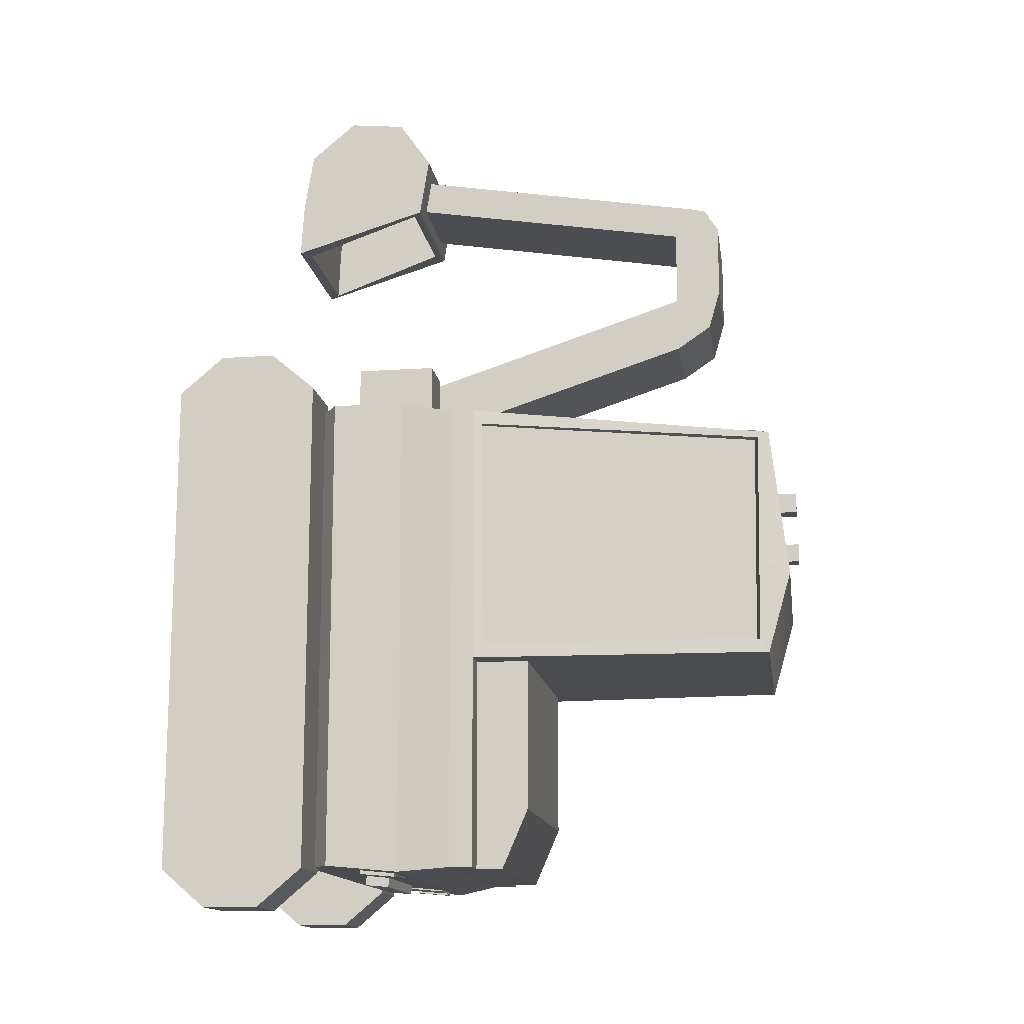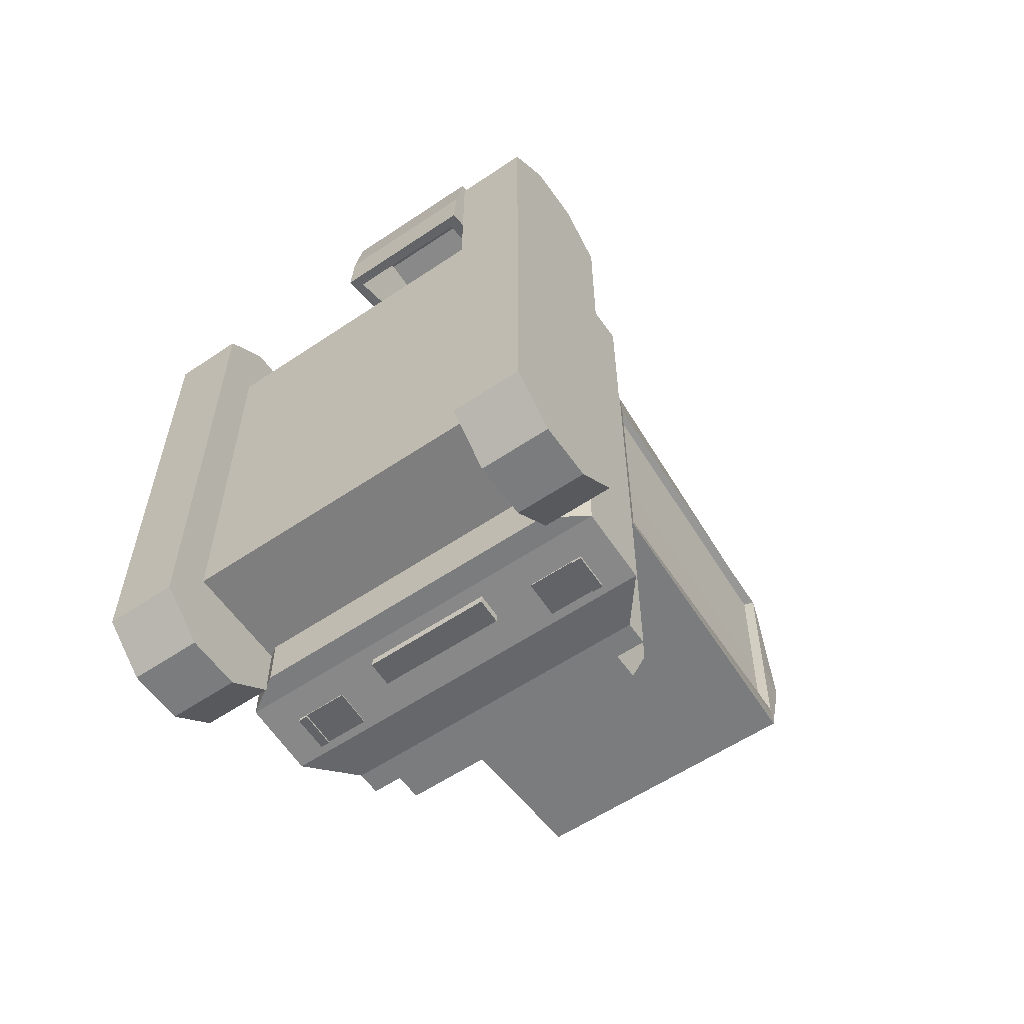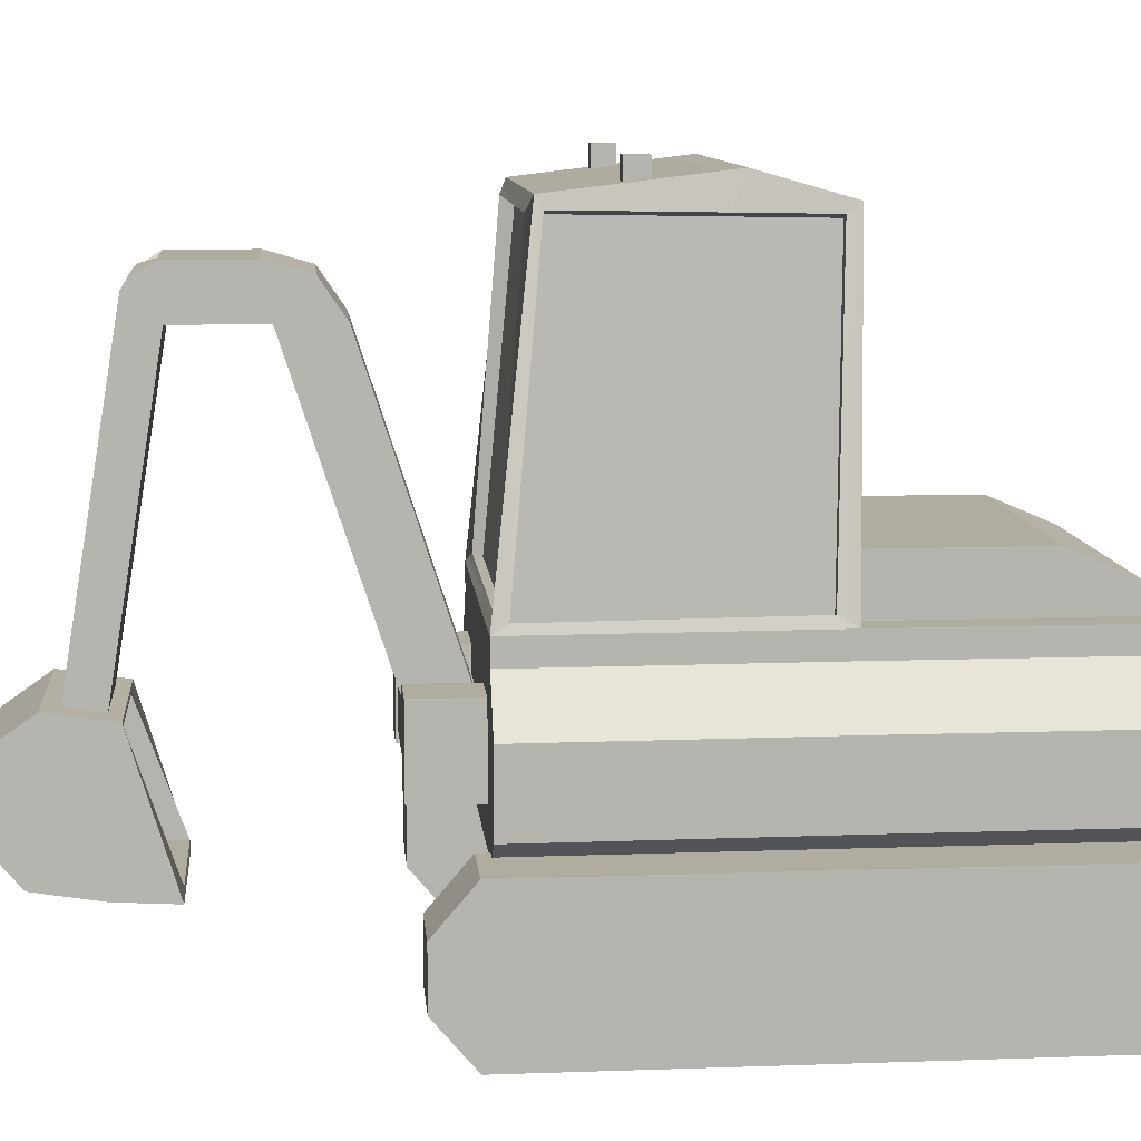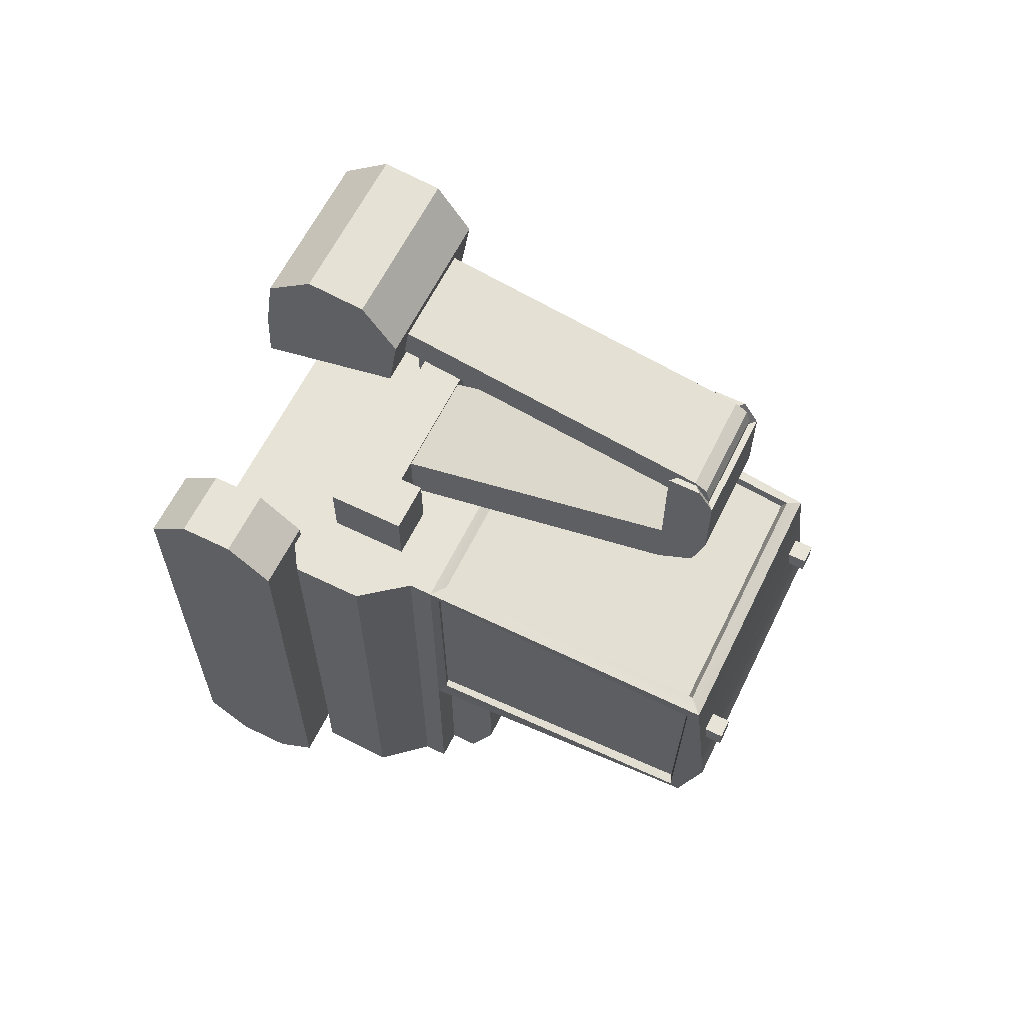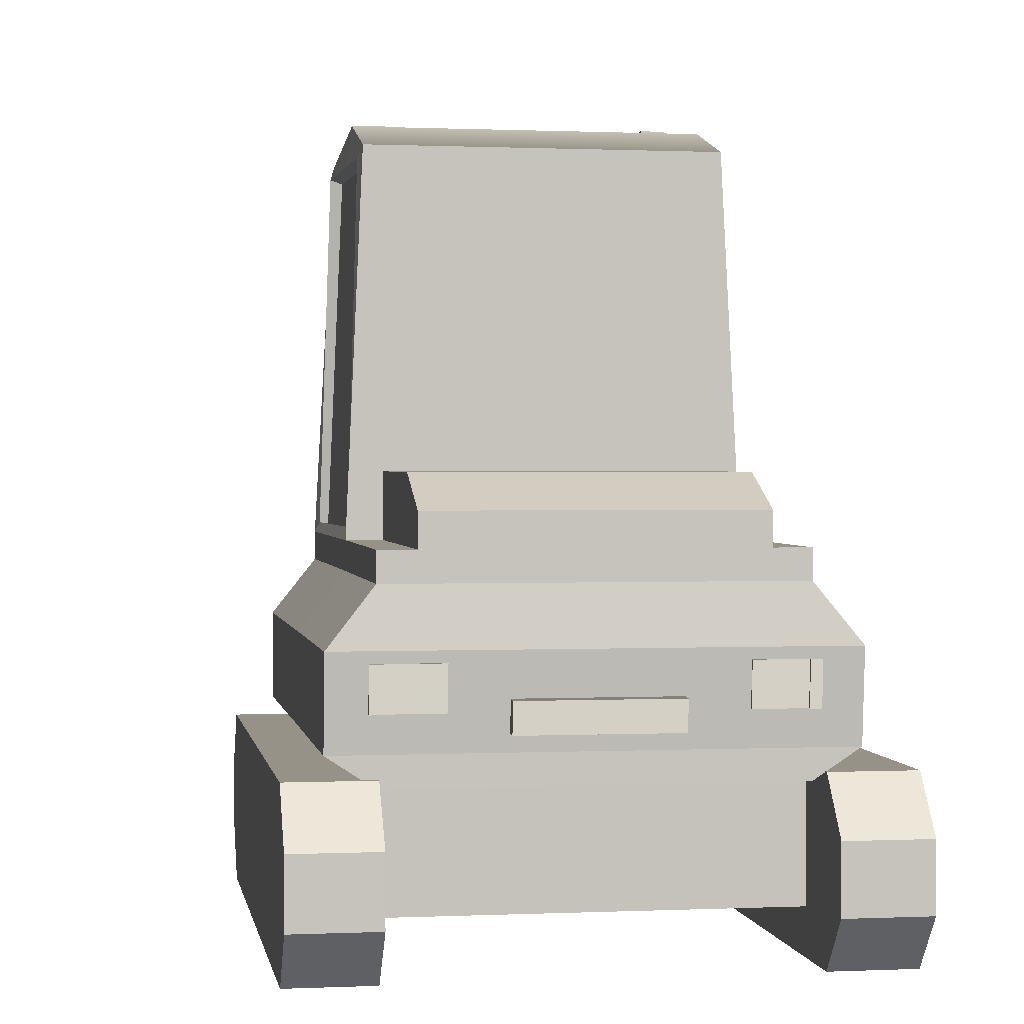
<metadata>
{"format":"obj","ext":"obj","renderer":"f3d","projection":"perspective","resolution":1024,"background":"white","views":[{"elev":-14.1,"azim":98.4,"up":"+Z"},{"elev":-58.7,"azim":34.8,"up":"+Z"},{"elev":10.0,"azim":84.8,"up":"+Y"},{"elev":62.6,"azim":116.3,"up":"+Z"},{"elev":1.2,"azim":170.8,"up":"+Y"}]}
</metadata>
<code>
o car_jeep002
v 0.8449 3.56 -0.3416
v 0.8449 3.595 1.026
v -0.8114 3.555 -0.3416
v -0.8114 3.589 1.026
v 0.9262 1.774 -0.3448
v 0.9262 1.769 1.22
v -0.9033 1.769 1.22
v -0.9033 1.774 -0.3448
v -0.7526 3.511 1.061
v 0.7696 3.515 1.061
v 0.8253 1.832 1.193
v -0.8058 1.832 1.193
v -0.7525 3.479 0.9892
v 0.7696 3.483 0.9898
v 0.8253 1.809 1.142
v -0.8057 1.809 1.142
v 0.8661 3.53 0.9888
v 0.9091 1.819 1.137
v 0.9062 1.831 -0.2445
v 0.8629 3.508 -0.2665
v 0.8073 3.51 0.9889
v 0.8668 1.805 1.138
v 0.8633 1.817 -0.2444
v 0.8033 3.487 -0.2663
v -0.8353 3.52 0.9807
v -0.8846 1.824 1.135
v -0.8339 3.493 -0.2591
v -0.8865 1.822 -0.2744
v -0.7791 3.474 -0.259
v -0.8471 1.808 -0.2743
v -0.7877 3.504 0.9807
v -0.8503 1.812 1.135
v -1.364 -6.1e-05 -1.625
v -1.364 0.2584 -1.845
v -1.364 0.5779 -1.845
v -1.364 0.8363 -1.625
v -1.364 0.8363 1.288
v -1.364 0.5779 1.509
v -1.364 0.2584 1.509
v -1.364 -6.1e-05 1.288
v -0.9599 -6.1e-05 -1.625
v -0.9599 0.2584 -1.845
v -0.9599 0.5779 -1.845
v -0.9599 0.8363 -1.625
v -0.9599 0.8363 1.288
v -0.9599 0.5779 1.509
v -0.9599 0.2584 1.509
v -0.9599 -6.1e-05 1.288
v -0.7204 1.468 1.574
v 0.548 1.325 1.562
v -0.7204 1.468 0.9009
v 0.548 1.325 0.9009
v -0.7204 1.003 1.574
v 0.548 1.059 1.562
v -0.7204 1.003 0.9101
v 0.548 1.059 0.9101
v 1.322 -6.1e-05 -1.625
v 1.322 0.2584 -1.845
v 1.322 0.5779 -1.845
v 1.322 0.8363 -1.625
v 1.322 0.8363 1.288
v 1.322 0.5779 1.509
v 1.322 0.2584 1.509
v 1.322 -6.1e-05 1.288
v 0.9176 -6.1e-05 -1.625
v 0.9176 0.2584 -1.845
v 0.9176 0.5779 -1.845
v 0.9176 0.8363 -1.625
v 0.9176 0.8363 1.288
v 0.9176 0.5779 1.509
v 0.9176 0.2584 1.509
v 0.9176 -6.1e-05 1.288
v 0.6441 3.514 0.6509
v 0.7617 3.514 0.6509
v 0.6441 3.514 0.5333
v 0.7617 3.514 0.5333
v 0.6441 3.749 0.6509
v 0.7617 3.749 0.6509
v 0.6441 3.749 0.5333
v 0.7617 3.749 0.5333
v -0.6196 3.514 0.6509
v -0.7371 3.514 0.6509
v -0.6196 3.514 0.5333
v -0.7371 3.514 0.5333
v -0.6196 3.749 0.6509
v -0.7371 3.749 0.6509
v -0.6196 3.749 0.5333
v -0.7371 3.749 0.5333
v -0.6364 1.108 -1.586
v -0.6364 1.104 -1.625
v -0.6364 1.311 -1.643
v -0.6364 1.314 -1.604
v 0.9607 1.108 -1.586
v 0.6374 1.108 -1.586
v 0.6374 1.104 -1.624
v 0.9014 1.104 -1.624
v 0.9607 1.104 -1.624
v 0.6355 1.311 -1.642
v 0.9014 1.311 -1.642
v 0.6355 1.314 -1.604
v 0.9607 1.314 -1.604
v 0.9607 1.311 -1.642
v -0.8824 1.104 -1.625
v -0.8824 1.103 -1.637
v -0.8824 1.31 -1.655
v -0.8824 1.311 -1.643
v -0.9341 1.314 -1.604
v -0.9341 1.311 -1.643
v -0.936 1.104 -1.625
v -0.936 1.108 -1.586
v 0.9014 1.31 -1.655
v 0.9607 1.31 -1.655
v 0.9607 1.103 -1.637
v 0.9014 1.103 -1.637
v -0.9341 1.31 -1.655
v -0.936 1.103 -1.637
v -0.3576 1.013 -1.664
v 0.3756 1.013 -1.664
v 0.3756 1.02 -1.59
v -0.3576 1.02 -1.59
v 0.3756 1.157 -1.677
v 0.3756 1.163 -1.602
v -0.3576 1.157 -1.677
v -0.3576 1.163 -1.602
v 0.9262 1.635 -0.3448
v 0.9262 1.63 1.22
v -0.9033 1.63 1.22
v -0.9033 1.635 -0.3448
v -0.9034 1.774 -1.6
v 0.9262 1.774 -1.6
v 0.9262 1.635 -1.6
v -0.9034 1.635 -1.6
v 1.142 1.364 -0.3548
v 1.142 1.359 1.22
v -1.119 1.359 1.22
v -1.119 1.364 -0.3548
v 1.142 1.364 -1.64
v -1.119 1.364 -1.64
v 1.142 0.9379 -0.3448
v 1.142 0.9335 1.22
v -1.119 0.9335 1.22
v -1.119 0.9379 -0.3448
v 1.142 0.9379 -1.6
v -1.119 0.9379 -1.6
v 0.9262 0.7962 -0.3448
v 0.9262 0.7918 1.22
v -0.9033 0.7918 1.22
v -0.9033 0.7962 -0.3448
v 0.9262 0.7962 -1.6
v -0.9034 0.7962 -1.6
v 0.9262 0.7962 -1.036
v 1.142 0.9379 -1.036
v 1.142 1.364 -1.113
v 0.9262 1.635 -1.036
v 0.9262 1.774 -1.036
v -0.9033 1.774 -1.036
v -0.9033 1.635 -1.036
v -1.119 1.364 -1.113
v -1.119 0.9379 -1.036
v -0.9033 0.7962 -1.036
v -0.7328 1.774 -0.308
v 0.7556 1.774 -0.308
v 0.7556 1.774 -1.036
v 0.7556 1.774 -1.6
v -0.7328 1.774 -1.6
v -0.7328 1.774 -1.036
v -0.7328 2.086 -0.3081
v 0.7556 2.086 -0.3081
v 0.7556 2.086 -1.245
v 0.7556 1.932 -1.6
v -0.7328 1.932 -1.6
v -0.7328 2.086 -1.245
v 0.9262 0.7945 0.261
v 1.142 0.9362 0.261
v 1.142 1.362 0.2549
v 0.9262 1.633 0.261
v 0.9262 1.772 0.261
v 0.9073 1.827 0.2903
v 0.8647 1.812 0.2904
v 0.8049 3.496 0.2195
v 0.8641 3.517 0.2193
v 0.8449 3.699 0.1406
v -0.8114 3.693 0.1406
v -0.8344 3.504 0.2207
v -0.7824 3.485 0.2208
v -0.8483 1.81 0.2712
v -0.8858 1.823 0.2711
v -0.9033 1.772 0.261
v -0.9033 1.633 0.261
v -1.119 1.362 0.2549
v -1.119 0.9362 0.261
v -0.9033 0.7945 0.261
v -0.4198 1.468 1.574
v -0.4593 1.325 1.562
v -0.4593 1.325 0.9009
v -0.4198 1.468 0.9009
v -0.4198 1.003 0.9101
v -0.4593 1.059 0.9101
v -0.4593 1.059 1.562
v -0.4198 1.003 1.574
v -0.3455 1.36 1.235
v -0.3455 1.088 1.474
v -0.3455 3.02 2.102
v 0.3032 1.36 1.235
v 0.3032 3.02 2.102
v 0.3032 1.088 1.474
v -0.3455 3.02 2.592
v -0.3455 3.296 2.592
v 0.3032 3.296 2.592
v 0.3032 3.02 2.592
v -0.3095 3.26 2.592
v -0.3095 3.056 2.592
v 0.2672 3.056 2.592
v 0.2672 3.26 2.592
v -0.3095 1.27 3.063
v -0.3095 1.27 2.855
v 0.2672 1.27 2.855
v 0.2672 1.27 3.063
v -0.3455 3.208 2.724
v -0.3455 3.02 2.724
v -0.3095 3.056 2.724
v -0.3095 3.172 2.724
v 0.3032 3.02 2.724
v 0.3032 3.208 2.724
v 0.2672 3.172 2.724
v 0.2672 3.056 2.724
v 0.2672 3.02 2.569
v -0.3095 3.02 2.569
v -0.3455 3.227 1.913
v -0.3455 3.296 2.152
v -0.3455 3.02 2.102
v -0.3455 3.022 1.774
v 0.3032 3.227 1.913
v 0.3032 3.022 1.774
v 0.3032 3.02 2.102
v 0.3032 3.296 2.152
v -0.3095 3.236 2.707
v -0.3095 3.164 2.75
v -0.3095 3.02 2.569
v -0.3095 3.26 2.627
v 0.2672 3.236 2.707
v 0.2672 3.26 2.627
v 0.2672 3.02 2.569
v 0.2672 3.164 2.75
v 0.7406 1.468 1.574
v 0.7406 1.003 1.574
v 0.7406 1.003 0.9101
v 0.7406 1.468 0.9009
v 0.44 1.468 1.574
v 0.44 1.468 0.9009
v 0.44 1.003 0.9101
v 0.44 1.003 1.574
v -0.4762 1.183 3.406
v -0.4762 0.8531 3.439
v -0.4762 0.58 3.212
v -0.4762 0.5233 2.857
v -0.4762 0.504 2.529
v -0.4762 1.319 2.776
v -0.4762 1.375 3.131
v 0.4339 1.183 3.406
v 0.4339 0.8531 3.439
v 0.4339 0.58 3.212
v 0.4339 0.5233 2.857
v 0.4339 0.504 2.529
v 0.4339 1.319 2.776
v 0.4339 1.375 3.131
v -0.4109 1.148 3.346
v -0.4109 0.8671 3.374
v -0.4109 0.634 3.18
v -0.4042 0.582 2.854
v -0.4101 0.5672 2.53
v -0.3956 1.268 2.781
v -0.4109 1.313 3.111
v 0.3686 1.148 3.346
v 0.3686 0.8671 3.374
v 0.3686 0.634 3.18
v 0.3619 0.582 2.854
v 0.3678 0.5672 2.53
v 0.3532 1.268 2.781
v 0.3686 1.313 3.111
v 0.9722 0.8435 1.014
v 0.9722 0.2203 1.014
v 0.9722 0.2203 -1.298
v 0.9722 0.8435 -1.307
v -0.9636 0.8435 1.014
v -0.9636 0.8435 -1.307
v -0.9636 0.2203 -1.298
v -0.9636 0.2203 1.014
f 11 12 7 6
f 26 187 188 7
f 2 182 183 4
f 12 16 13 9
f 10 14 15 11
f 11 15 16 12
f 9 13 14 10
f 18 22 21 17
f 17 21 180 181
f 19 23 179 178
f 20 24 23 19
f 25 31 32 26
f 28 30 29 27
f 26 32 186 187
f 27 29 185 184
f 5 19 178 177
f 13 16 15 14
f 12 9 4 7
f 4 9 10 2
f 2 10 11 6
f 18 17 2 6
f 2 17 181 182
f 19 5 1 20
f 23 24 180 179
f 28 27 3 8
f 27 184 183 3
f 26 7 4 25
f 32 31 185 186
f 40 39 38 37 36 35 34 33
f 33 41 48 40
f 33 34 42 41
f 34 35 43 42
f 35 36 44 43
f 36 37 45 44
f 37 38 46 45
f 38 39 47 46
f 39 40 48 47
f 48 41 42 43 44 45 46 47
f 50 54 56 52
f 51 55 53 49
f 57 58 59 60 61 62 63 64
f 65 57 64 72
f 66 58 57 65
f 67 59 58 66
f 68 60 59 67
f 69 61 60 68
f 70 62 61 69
f 71 63 62 70
f 72 64 63 71
f 72 71 70 69 68 67 66 65
f 77 78 80 79
f 73 74 78 77
f 74 76 80 78
f 76 75 79 80
f 75 73 77 79
f 86 85 87 88
f 82 81 85 86
f 84 82 86 88
f 83 84 88 87
f 81 83 87 85
f 89 90 91 92
f 93 94 95 96 97
f 95 98 99 96
f 100 101 102 99 98
f 100 98 95 94
f 93 97 102 101
f 103 104 105 106
f 107 92 91 106 108
f 107 108 109 110
f 89 110 109 103 90
f 111 112 113 114
f 97 113 112 102
f 106 91 90 103
f 96 114 113 97
f 99 111 114 96
f 102 112 111 99
f 115 105 104 116
f 108 115 116 109
f 109 116 104 103
f 106 105 115 108
f 117 118 119 120
f 118 121 122 119
f 121 123 124 122
f 123 117 120 124
f 118 117 123 121
f 8 3 1 5
f 5 177 176 125
f 6 7 127 126
f 129 130 131 132
f 7 188 189 127
f 167 168 169 172
f 5 125 154 155
f 128 8 156 157
f 126 127 135 134
f 127 189 190 135
f 132 131 137 138
f 131 154 153 137
f 128 157 158 136
f 126 134 175 176
f 134 135 141 140
f 135 190 191 141
f 138 137 143 144
f 136 158 159 142
f 133 175 174 139
f 133 139 152 153
f 140 141 147 146
f 141 191 192 147
f 144 143 149 150
f 142 159 160 148
f 139 174 173 145
f 139 145 151 152
f 169 170 171 172
f 154 131 130 155
f 156 129 132 157
f 154 125 133 153
f 157 132 138 158
f 158 138 144 159
f 152 143 137 153
f 159 144 150 160
f 151 149 143 152
f 8 5 162 161
f 5 155 163 162
f 155 130 164 163
f 130 129 165 164
f 129 156 166 165
f 156 8 161 166
f 161 162 168 167
f 162 163 169 168
f 163 164 170 169
f 164 165 171 170
f 165 166 172 171
f 166 161 167 172
f 187 28 8 188
f 182 1 3 183
f 180 24 20 181
f 179 22 18 178
f 186 30 28 187
f 185 31 25 184
f 178 18 6 177
f 181 20 1 182
f 180 21 22 179
f 184 25 4 183
f 185 29 30 186
f 177 6 126 176
f 188 8 128 189
f 189 128 136 190
f 175 133 125 176
f 190 136 142 191
f 175 134 140 174
f 191 142 148 192
f 174 140 146 173
f 194 50 52 195
f 196 51 49 193
f 198 56 54 199
f 200 53 55 197
f 199 54 50 194
f 193 49 53 200
f 193 200 197 196
f 195 198 199 194
f 201 202 203 231 232
f 204 201 232 234
f 205 203 202 206
f 206 202 201 204
f 234 235 205 206 204
f 230 231 203 207 208
f 236 230 208 209
f 203 205 210 207
f 205 235 236 209 210
f 216 217 218 215
f 219 220 221 222
f 207 210 213 212
f 223 224 225 226
f 209 208 211 214
f 211 212 228 239 240
f 212 213 227 228
f 213 214 242 243 227
f 214 211 240 242
f 208 207 220 219
f 207 212 221 220
f 212 211 222 221
f 211 208 219 222
f 210 209 224 223
f 209 214 225 224
f 214 213 226 225
f 213 210 223 226
f 228 216 215 238 239
f 227 217 216 228
f 243 244 218 217 227
f 238 215 218 244
f 231 229 232
f 234 233 235
f 230 229 231
f 235 233 236
f 234 232 229 233
f 230 236 233 229
f 239 237 240
f 242 241 243
f 238 237 239
f 243 241 244
f 242 240 237 241
f 238 244 241 237
f 245 246 247 248
f 249 245 248 250
f 251 247 246 252
f 252 246 245 249
f 250 251 252 249
f 255 259 258 256
f 253 254 261 260
f 254 255 262 261
f 255 256 263 262
f 256 257 264 263
f 258 259 266 265
f 259 253 260 266
f 262 266 260 261
f 267 268 269 270 271 272 273
f 275 268 267 274
f 276 269 268 275
f 277 270 269 276
f 278 271 270 277
f 280 273 272 279
f 274 267 273 280
f 278 277 276 275 274 280 279
f 257 258 272 271
f 264 257 271 278
f 258 265 279 272
f 265 264 278 279
f 262 263 265 266
f 263 264 265
f 255 254 253 259
f 258 257 256
f 147 192 173 146
f 192 148 145 173
f 148 160 151 145
f 160 150 149 151
f 281 282 283 284
f 285 281 284 286
f 287 283 282 288
f 288 282 281 285
f 286 287 288 285
f 283 287 286 284

</code>
